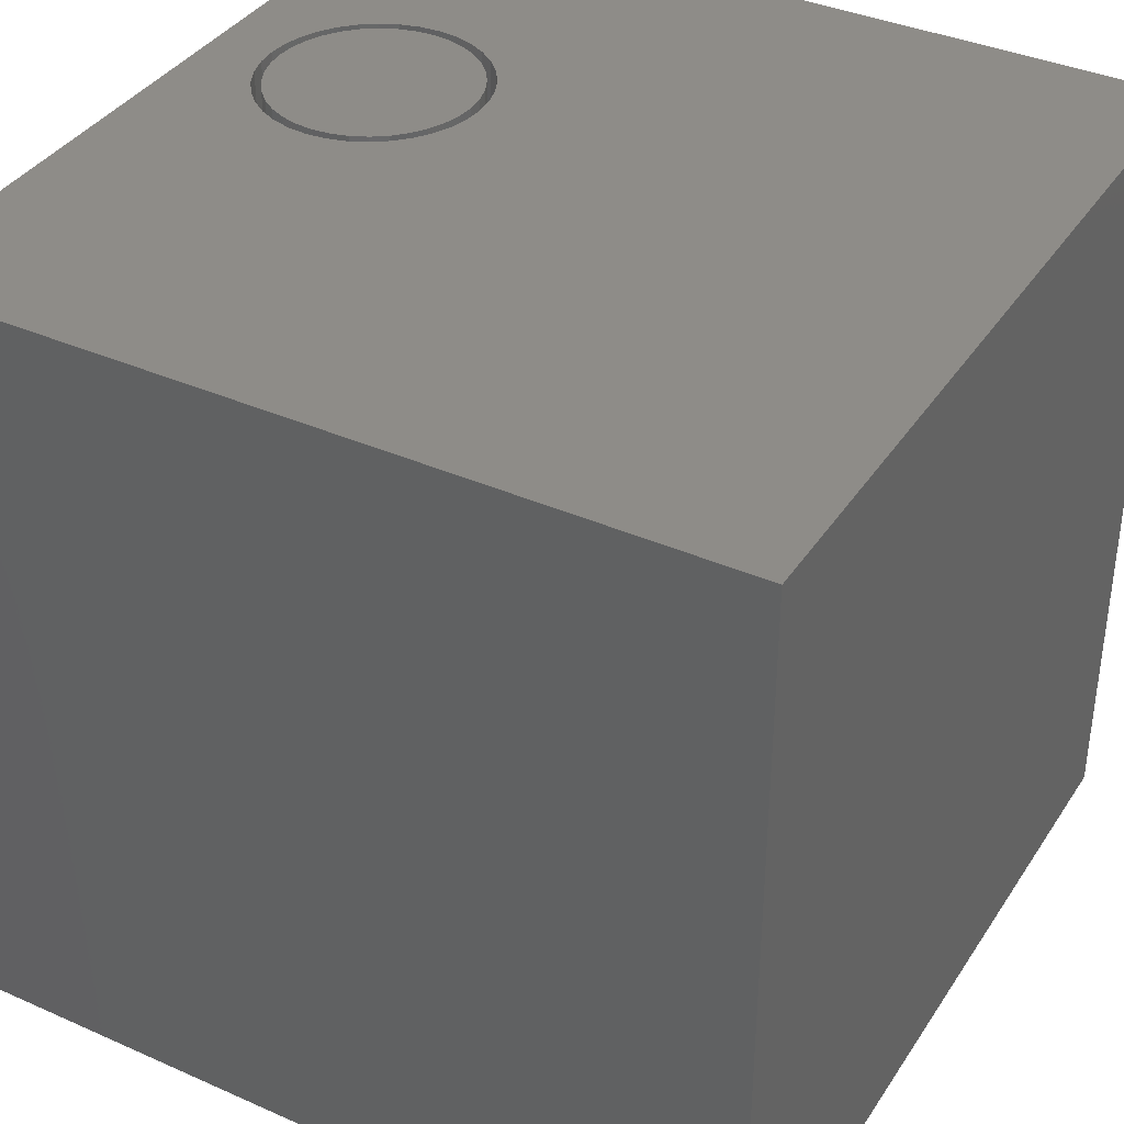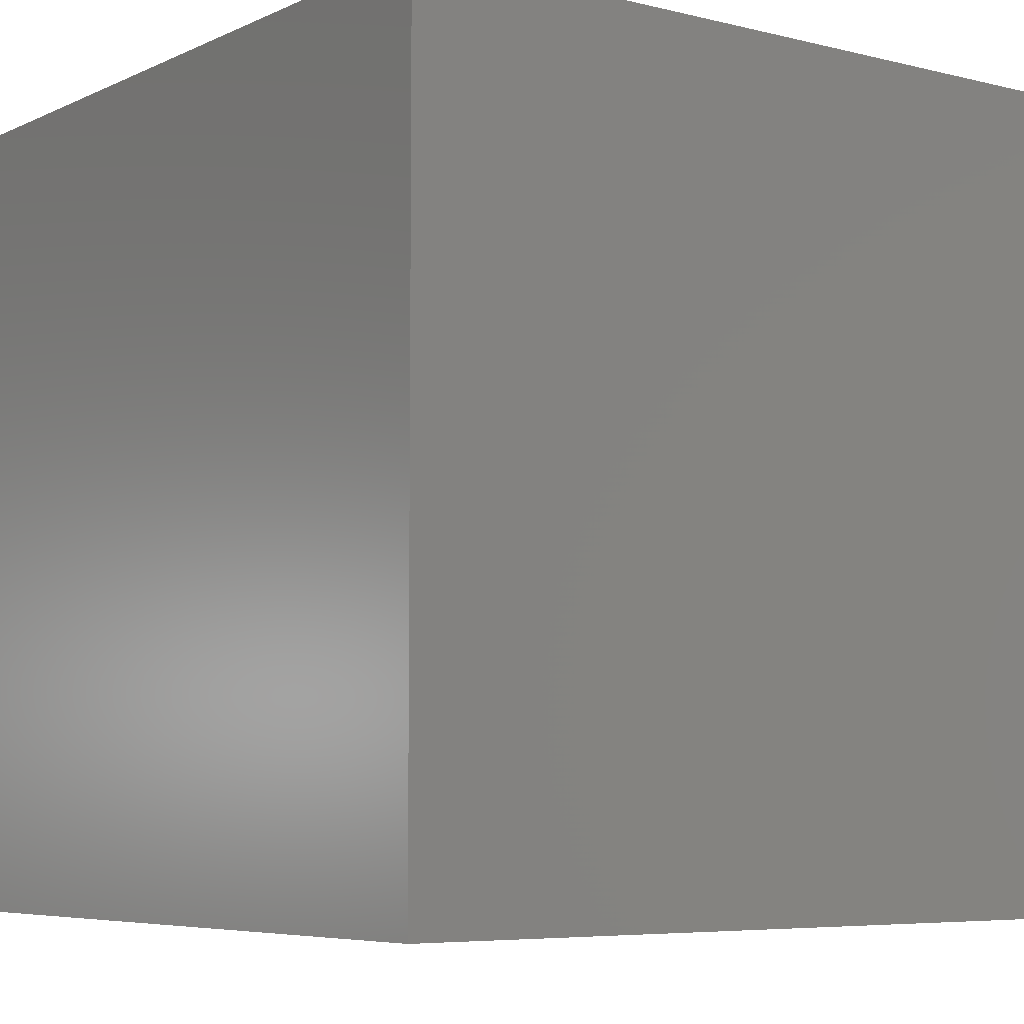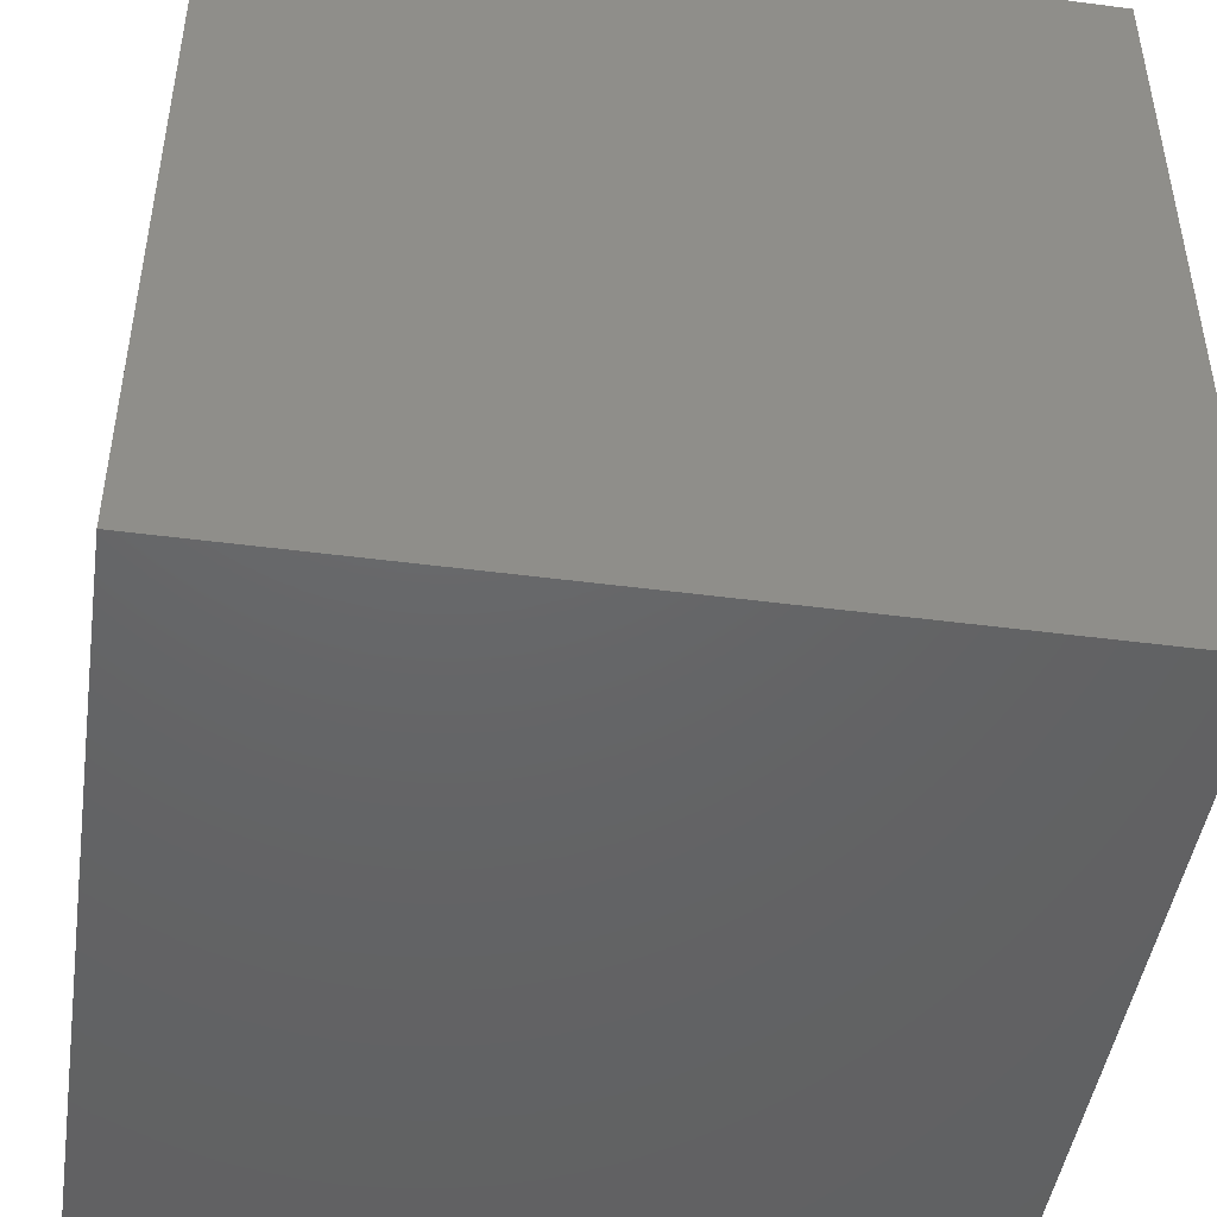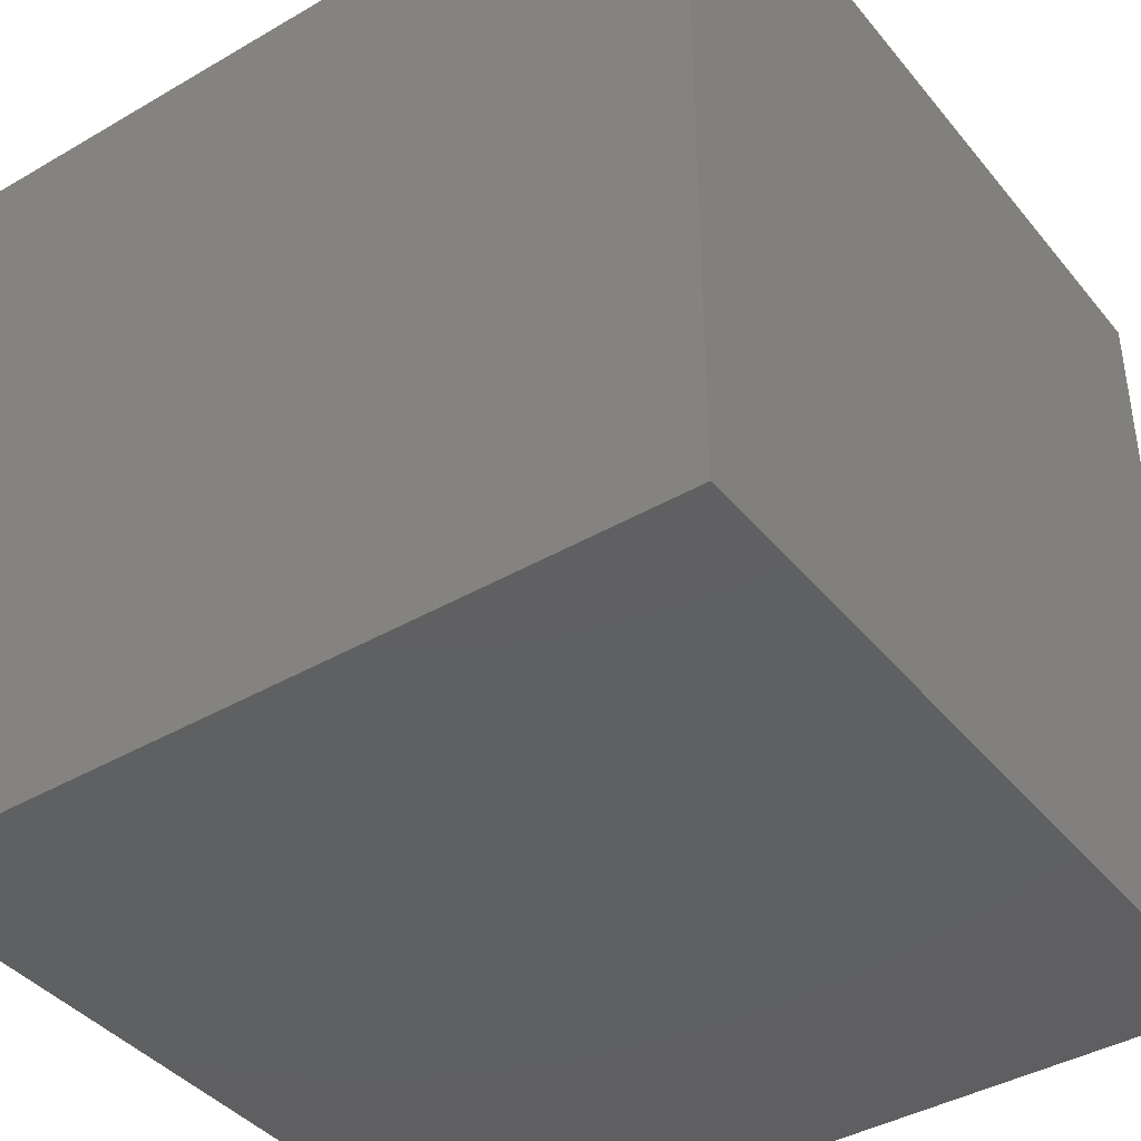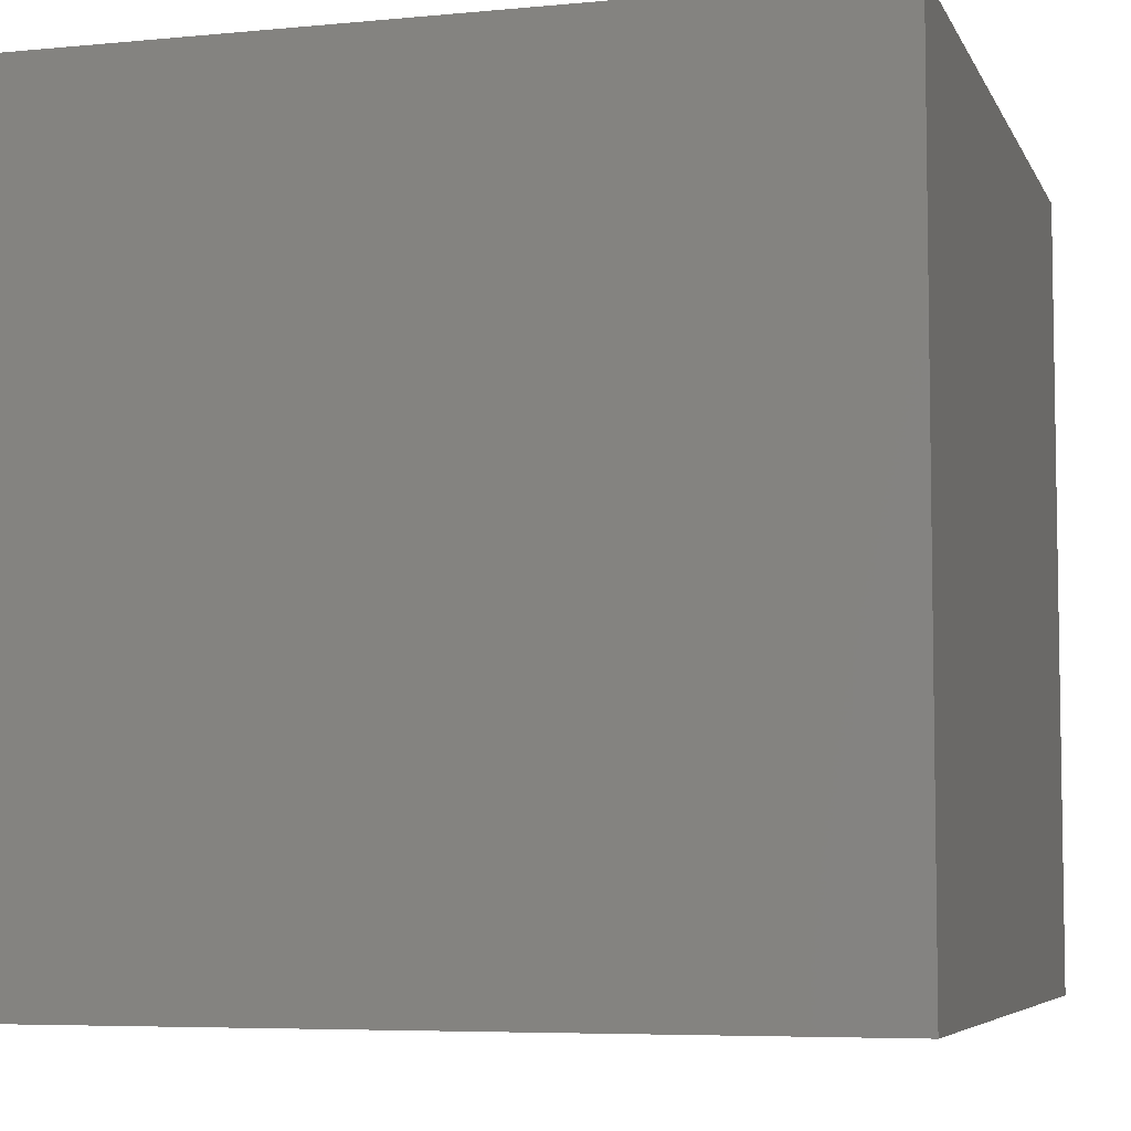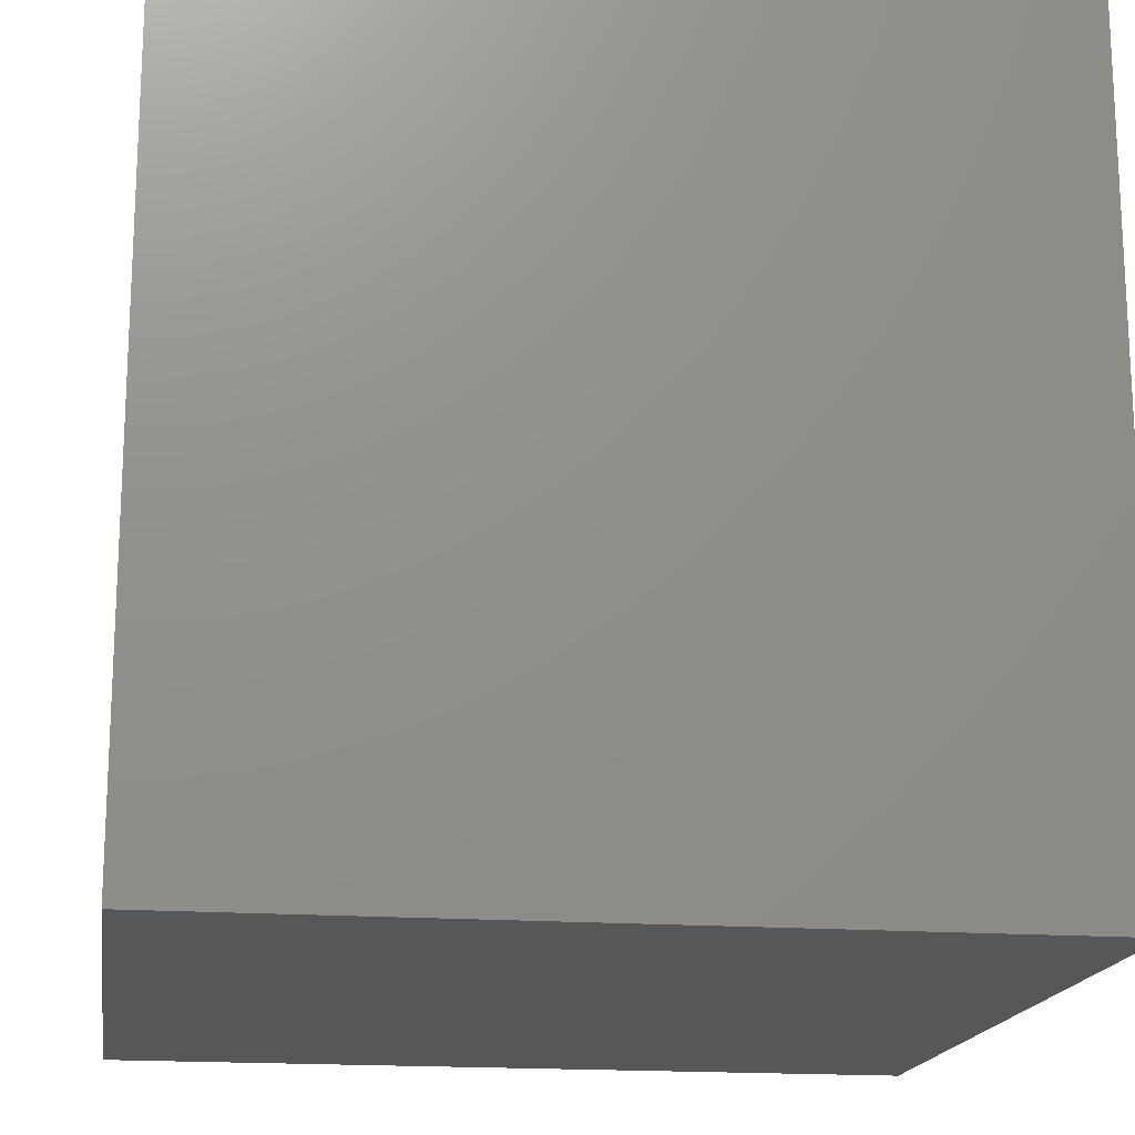
<metadata>
{"format":"stl","ext":"stl","renderer":"f3d","projection":"perspective","resolution":1024,"background":"white","views":[{"elev":37.6,"azim":-60.5,"up":"+Z"},{"elev":-6.1,"azim":-126.7,"up":"+Z"},{"elev":-46.3,"azim":-8.5,"up":"+Z"},{"elev":-40.7,"azim":35.4,"up":"+Z"},{"elev":-6.0,"azim":106.2,"up":"+Z"},{"elev":-17.3,"azim":-98.5,"up":"+Y"}]}
</metadata>
<code>
# stl→obj: 152 verts, 300 faces
v 0 10 10
v 0 10 0
v 0 0 10
v 0 0 0
v 6.373 9.177 10
v 6.588 9.077 10
v 10 10 10
v 6.782 8.941 10
v 6.95 8.773 10
v 7.086 8.578 10
v 7.187 8.363 10
v 7.248 8.134 10
v 10 0 10
v 6.143 6.556 10
v 5.907 6.536 10
v 4.545 7.897 10
v 4.566 8.134 10
v 4.627 8.363 10
v 5.032 8.941 10
v 5.226 9.077 10
v 5.441 9.177 10
v 5.67 9.238 10
v 5.907 9.259 10
v 6.143 9.238 10
v 7.269 7.897 10
v 7.248 7.661 10
v 7.187 7.432 10
v 7.086 7.216 10
v 6.95 7.022 10
v 6.782 6.854 10
v 5.67 6.556 10
v 5.441 6.618 10
v 5.226 6.718 10
v 5.032 6.854 10
v 4.864 7.022 10
v 4.728 8.578 10
v 4.864 8.773 10
v 6.588 6.718 10
v 6.373 6.618 10
v 4.728 7.216 10
v 4.627 7.432 10
v 4.566 7.661 10
v 10 10 0
v 10 0 0
v 7.248 7.661 5.022
v 7.269 7.897 5.022
v 7.248 8.134 5.022
v 7.187 8.363 5.022
v 7.086 8.578 5.022
v 6.95 8.773 5.022
v 6.782 8.941 5.022
v 6.588 9.077 5.022
v 6.373 9.177 5.022
v 6.143 9.238 5.022
v 5.907 9.259 5.022
v 5.67 9.238 5.022
v 5.441 9.177 5.022
v 5.226 9.077 5.022
v 5.032 8.941 5.022
v 4.864 8.773 5.022
v 4.728 8.578 5.022
v 4.627 8.363 5.022
v 4.566 8.134 5.022
v 4.545 7.897 5.022
v 4.566 7.661 5.022
v 4.627 7.432 5.022
v 4.728 7.216 5.022
v 4.864 7.022 5.022
v 5.032 6.854 5.022
v 5.226 6.718 5.022
v 5.441 6.618 5.022
v 5.67 6.556 5.022
v 5.907 6.536 5.022
v 6.143 6.556 5.022
v 6.373 6.618 5.022
v 6.588 6.718 5.022
v 6.782 6.854 5.022
v 6.95 7.022 5.022
v 7.086 7.216 5.022
v 7.187 7.432 5.022
v 6.334 6.724 5.022
v 6.531 6.816 5.022
v 6.71 6.941 5.022
v 6.864 7.095 5.022
v 6.989 7.273 5.022
v 7.081 7.47 5.022
v 7.137 7.68 5.022
v 7.156 7.897 5.022
v 7.137 8.114 5.022
v 7.081 8.325 5.022
v 6.989 8.522 5.022
v 6.864 8.7 5.022
v 6.71 8.854 5.022
v 6.531 8.979 5.022
v 6.334 9.071 5.022
v 6.124 9.127 5.022
v 5.907 9.146 5.022
v 5.69 9.127 5.022
v 5.48 9.071 5.022
v 5.282 8.979 5.022
v 5.104 8.854 5.022
v 4.95 8.7 5.022
v 4.825 8.522 5.022
v 4.733 8.325 5.022
v 4.677 8.114 5.022
v 4.658 7.897 5.022
v 4.677 7.68 5.022
v 4.733 7.47 5.022
v 4.825 7.273 5.022
v 4.95 7.095 5.022
v 5.104 6.941 5.022
v 5.282 6.816 5.022
v 5.48 6.724 5.022
v 5.69 6.667 5.022
v 5.907 6.648 5.022
v 6.124 6.667 5.022
v 7.156 7.897 10
v 7.137 7.68 10
v 7.081 7.47 10
v 6.989 7.273 10
v 6.864 7.095 10
v 6.71 6.941 10
v 6.531 6.816 10
v 6.334 6.724 10
v 6.124 6.667 10
v 5.907 6.648 10
v 5.69 6.667 10
v 5.48 6.724 10
v 5.282 6.816 10
v 5.104 6.941 10
v 4.95 7.095 10
v 4.825 7.273 10
v 4.733 7.47 10
v 4.677 7.68 10
v 4.658 7.897 10
v 4.677 8.114 10
v 4.733 8.325 10
v 4.825 8.522 10
v 4.95 8.7 10
v 5.104 8.854 10
v 5.282 8.979 10
v 5.48 9.071 10
v 5.69 9.127 10
v 5.907 9.146 10
v 6.124 9.127 10
v 6.334 9.071 10
v 6.531 8.979 10
v 6.71 8.854 10
v 6.864 8.7 10
v 6.989 8.522 10
v 7.081 8.325 10
v 7.137 8.114 10
f 1 2 3
f 3 2 4
f 5 6 7
f 7 6 8
f 7 8 9
f 9 10 7
f 7 10 11
f 7 11 12
f 13 14 15
f 16 17 1
f 1 17 18
f 19 20 1
f 1 20 21
f 21 22 1
f 1 22 23
f 1 23 7
f 7 23 24
f 7 24 5
f 12 25 7
f 7 25 26
f 7 26 13
f 13 26 27
f 27 28 13
f 13 28 29
f 13 29 30
f 13 15 3
f 3 15 31
f 3 31 32
f 32 33 3
f 3 33 34
f 3 34 35
f 18 36 1
f 1 36 37
f 1 37 19
f 30 38 13
f 13 38 39
f 13 39 14
f 35 40 3
f 3 40 41
f 3 41 1
f 1 41 42
f 1 42 16
f 43 7 44
f 44 7 13
f 2 43 4
f 4 43 44
f 7 43 1
f 1 43 2
f 44 13 4
f 4 13 3
f 45 25 46
f 46 25 12
f 46 12 47
f 47 12 11
f 47 11 48
f 48 11 10
f 48 10 49
f 49 10 9
f 49 9 50
f 50 9 8
f 50 8 51
f 51 8 6
f 51 6 52
f 52 6 5
f 52 5 53
f 53 5 24
f 53 24 54
f 54 24 23
f 54 23 55
f 55 23 22
f 55 22 56
f 56 22 21
f 56 21 57
f 57 21 20
f 57 20 58
f 58 20 19
f 58 19 59
f 59 19 37
f 59 37 60
f 60 37 36
f 60 36 61
f 61 36 18
f 61 18 62
f 62 18 17
f 62 17 63
f 63 17 16
f 63 16 64
f 64 16 42
f 64 42 65
f 65 42 41
f 65 41 66
f 66 41 40
f 66 40 67
f 67 40 35
f 67 35 68
f 68 35 34
f 68 34 69
f 69 34 33
f 69 33 70
f 70 33 32
f 70 32 71
f 71 32 31
f 71 31 72
f 72 31 15
f 72 15 73
f 73 15 14
f 73 14 74
f 74 14 39
f 74 39 75
f 75 39 38
f 75 38 76
f 76 38 30
f 76 30 77
f 77 30 29
f 77 29 78
f 78 29 28
f 78 28 79
f 79 28 27
f 79 27 80
f 80 27 26
f 80 26 45
f 45 26 25
f 81 75 82
f 82 75 76
f 82 76 83
f 83 76 77
f 83 77 84
f 84 77 78
f 84 78 85
f 85 78 79
f 85 79 86
f 86 79 80
f 86 80 87
f 87 80 45
f 87 45 88
f 88 45 46
f 88 46 89
f 89 46 47
f 89 47 90
f 90 47 48
f 90 48 91
f 91 48 49
f 91 49 92
f 92 49 50
f 92 50 93
f 93 50 51
f 93 51 94
f 94 51 52
f 94 52 95
f 95 52 53
f 95 53 96
f 96 53 54
f 96 54 97
f 97 54 55
f 97 55 98
f 98 55 56
f 98 56 99
f 99 56 57
f 99 57 100
f 100 57 58
f 100 58 101
f 101 58 59
f 101 59 102
f 102 59 60
f 102 60 103
f 103 60 61
f 103 61 104
f 104 61 62
f 104 62 105
f 105 62 63
f 105 63 106
f 106 63 64
f 106 64 107
f 107 64 65
f 107 65 108
f 108 65 66
f 108 66 109
f 109 66 67
f 109 67 110
f 110 67 68
f 110 68 111
f 111 68 69
f 111 69 112
f 112 69 70
f 112 70 113
f 113 70 71
f 113 71 114
f 114 71 72
f 114 72 115
f 115 72 73
f 115 73 116
f 116 73 74
f 116 74 81
f 81 74 75
f 89 117 88
f 88 117 118
f 88 118 87
f 87 118 119
f 87 119 86
f 86 119 120
f 86 120 85
f 85 120 121
f 85 121 84
f 84 121 122
f 84 122 83
f 83 122 123
f 83 123 82
f 82 123 124
f 82 124 81
f 81 124 125
f 81 125 116
f 116 125 126
f 116 126 115
f 115 126 127
f 115 127 114
f 114 127 128
f 114 128 113
f 113 128 129
f 113 129 112
f 112 129 130
f 112 130 111
f 111 130 131
f 111 131 110
f 110 131 132
f 110 132 109
f 109 132 133
f 109 133 108
f 108 133 134
f 108 134 107
f 107 134 135
f 107 135 106
f 106 135 136
f 106 136 105
f 105 136 137
f 105 137 104
f 104 137 138
f 104 138 103
f 103 138 139
f 103 139 102
f 102 139 140
f 102 140 101
f 101 140 141
f 101 141 100
f 100 141 142
f 100 142 99
f 99 142 143
f 99 143 98
f 98 143 144
f 98 144 97
f 97 144 145
f 97 145 96
f 96 145 146
f 96 146 95
f 95 146 147
f 95 147 94
f 94 147 148
f 94 148 93
f 93 148 149
f 93 149 92
f 92 149 150
f 92 150 91
f 91 150 151
f 91 151 90
f 90 151 152
f 90 152 89
f 89 152 117
f 129 128 146
f 146 128 147
f 145 144 131
f 127 126 119
f 145 131 146
f 146 131 130
f 146 130 129
f 150 149 128
f 128 149 148
f 128 148 147
f 144 143 131
f 131 143 142
f 131 142 132
f 134 133 139
f 126 125 119
f 119 125 124
f 119 124 123
f 139 133 140
f 117 152 128
f 128 152 151
f 128 151 150
f 123 122 119
f 119 122 121
f 119 121 120
f 127 119 128
f 128 119 118
f 128 118 117
f 132 142 133
f 133 142 141
f 133 141 140
f 139 138 137
f 137 136 139
f 139 136 135
f 139 135 134

</code>
